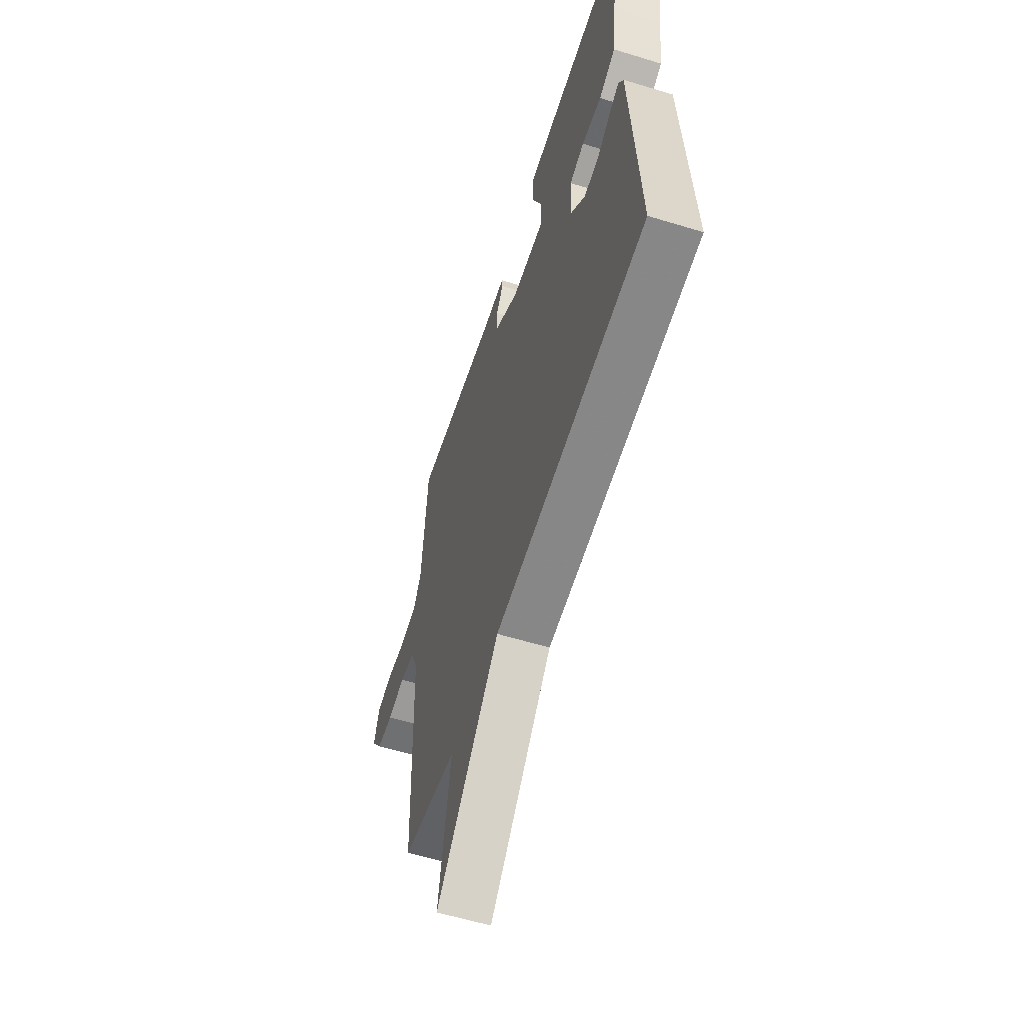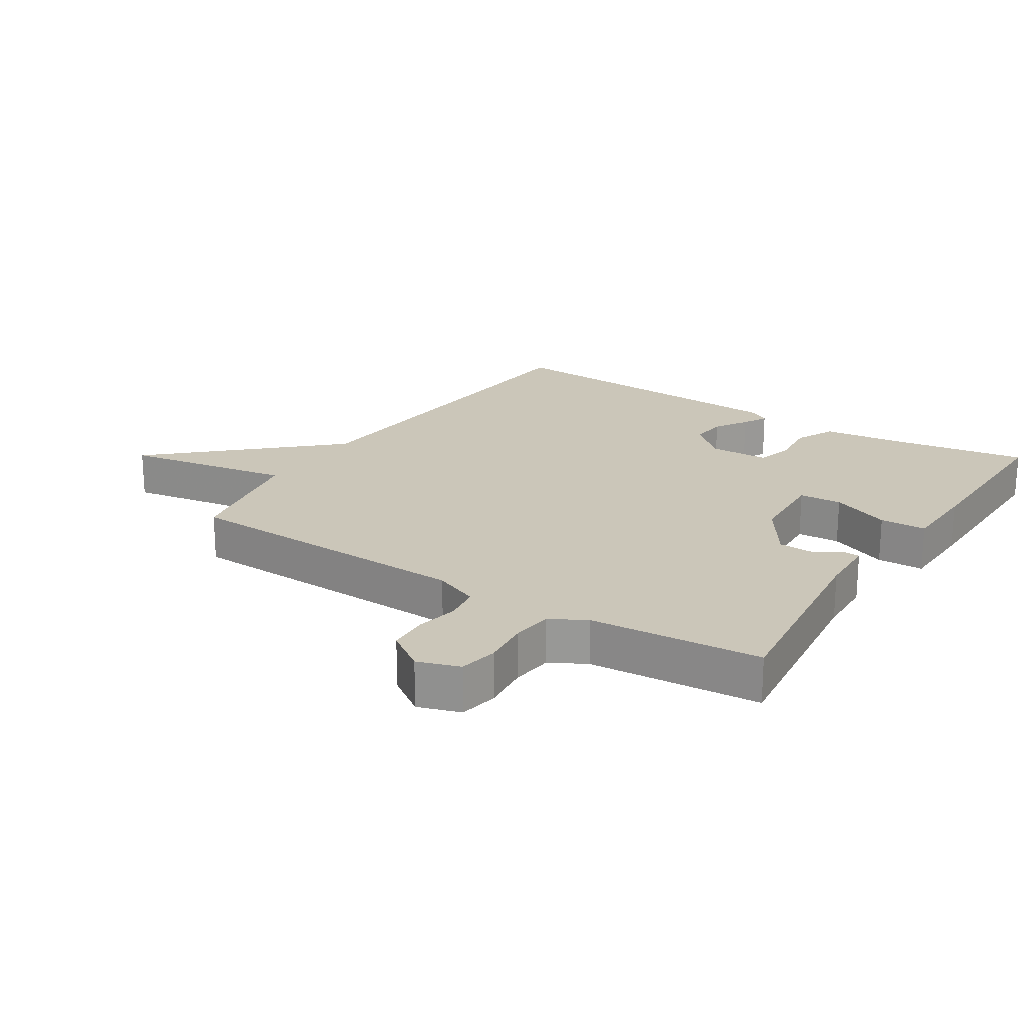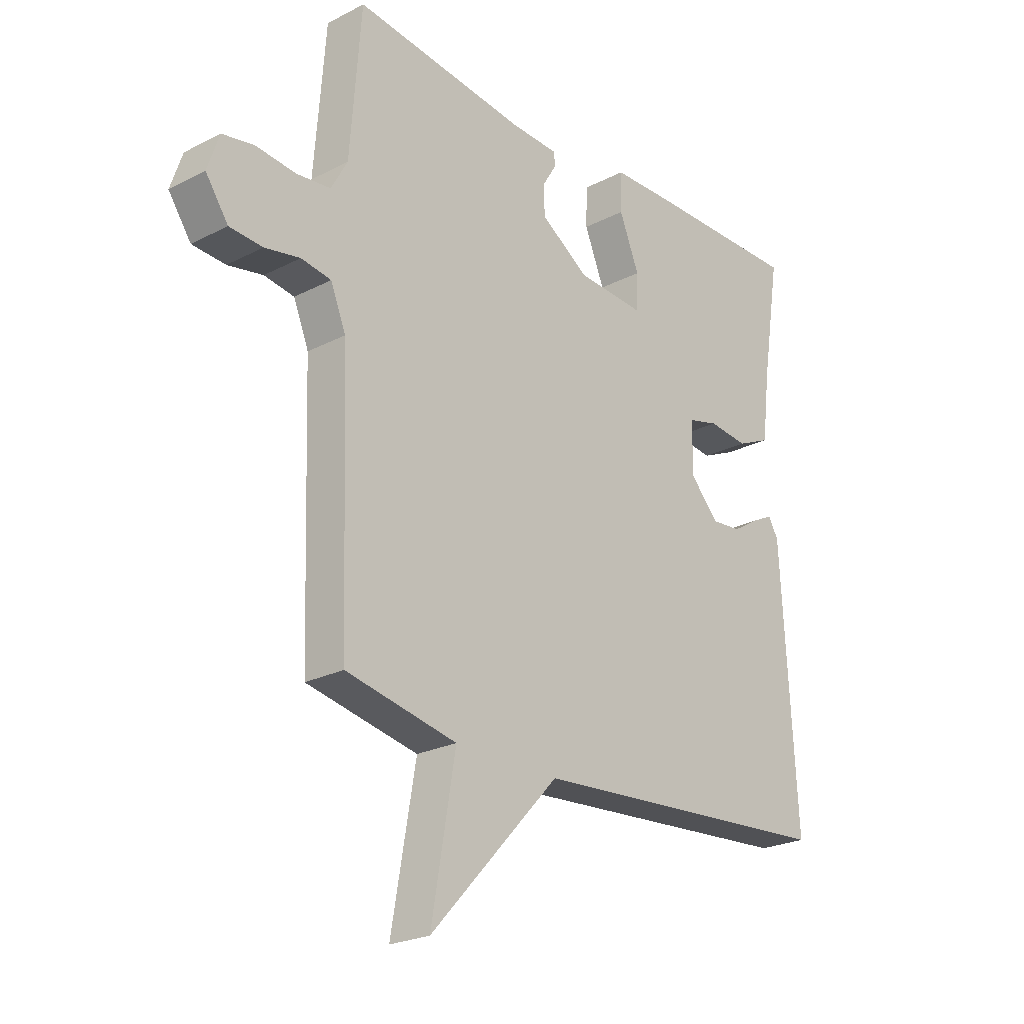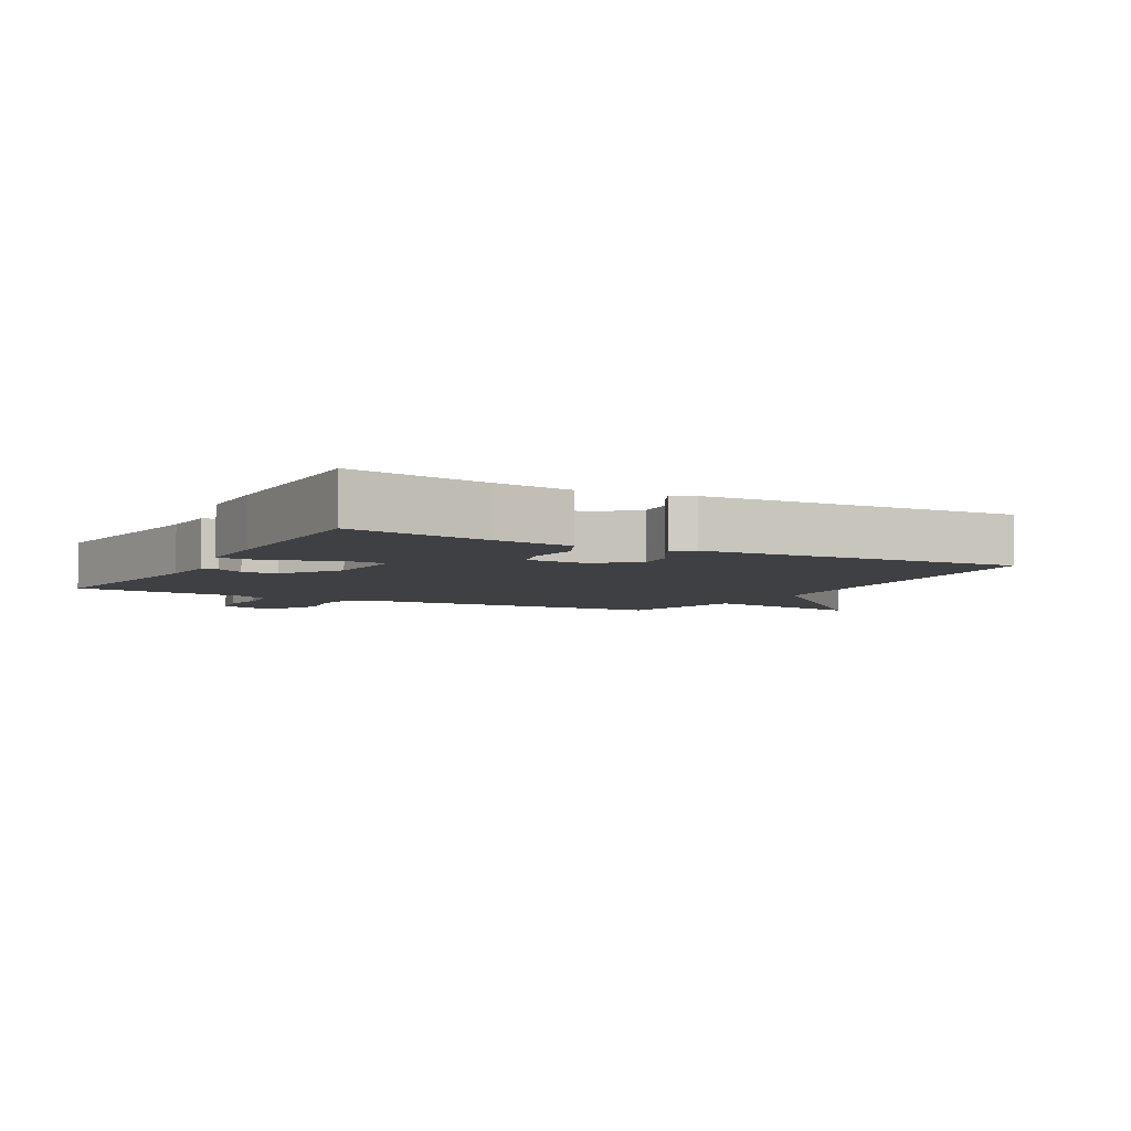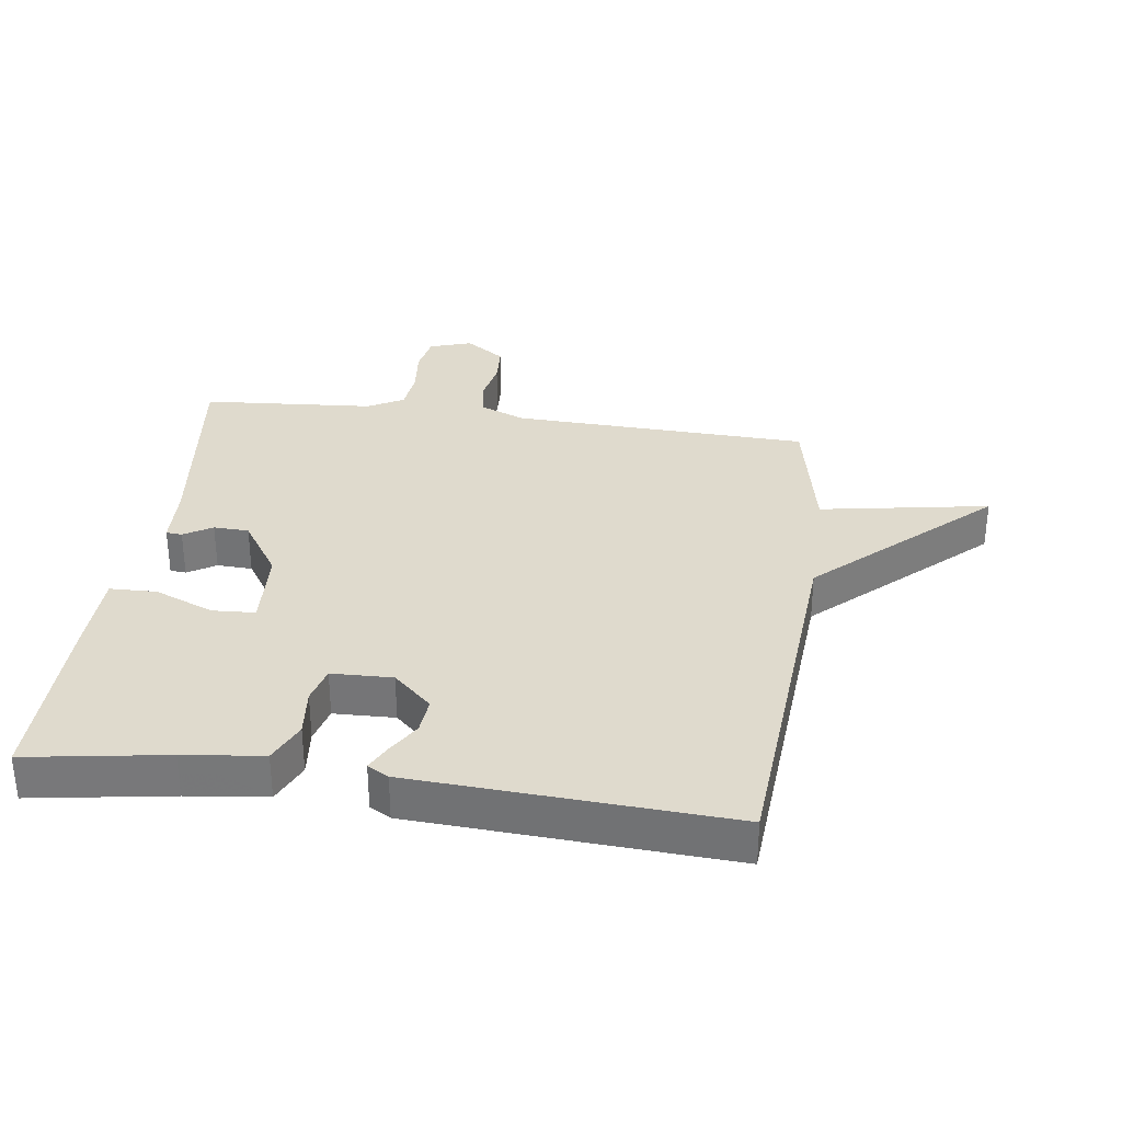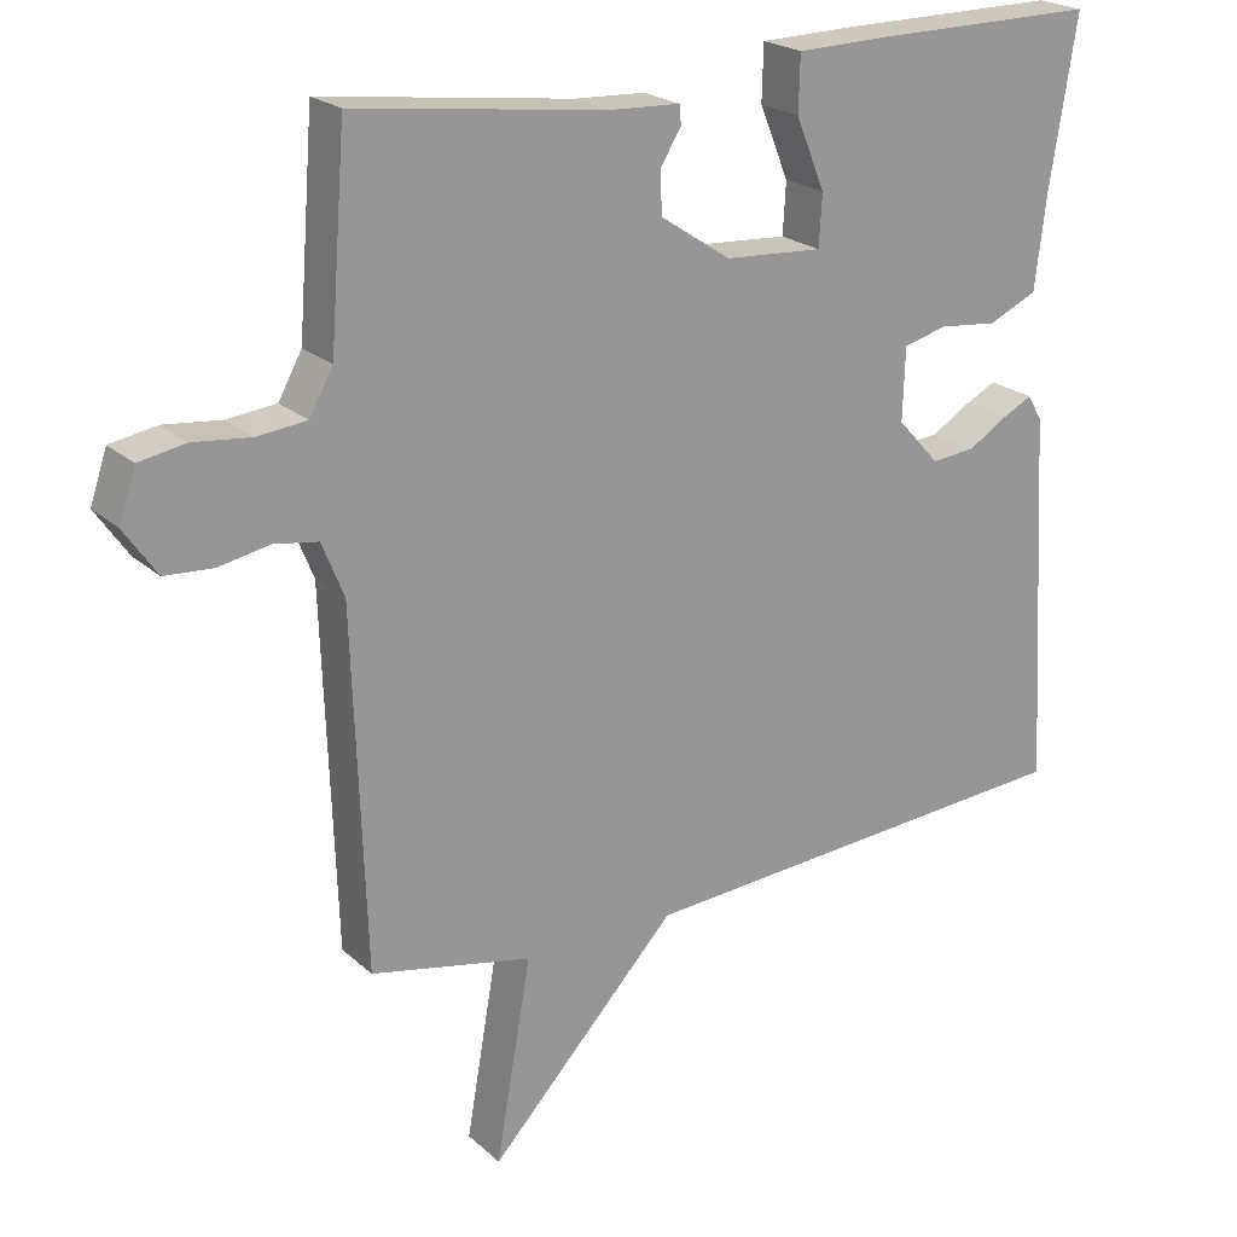
<metadata>
{"format":"obj","ext":"obj","renderer":"f3d","projection":"perspective","resolution":1024,"background":"white","views":[{"elev":-58.5,"azim":72.5,"up":"+Z"},{"elev":20.9,"azim":-57.0,"up":"+Y"},{"elev":-23.7,"azim":-49.2,"up":"+Z"},{"elev":-5.1,"azim":61.0,"up":"+Y"},{"elev":32.6,"azim":97.9,"up":"+Y"},{"elev":21.8,"azim":-33.6,"up":"+Z"}]}
</metadata>
<code>
v 0.5 0.07 -0.5
v -0.089 0.07 -0.543
v -0.335 0.07 -0.807
v -0.289 0.07 -0.543
v -0.5 0.07 -0.5
v -0.516 0.07 -0.034
v -0.545 0.07 0.037
v -0.602 0.07 0.046
v -0.669 0.07 0.033
v -0.732 0.07 0.037
v -0.775 0.07 0.099
v -0.753 0.07 0.165
v -0.692 0.07 0.176
v -0.617 0.07 0.168
v -0.552 0.07 0.175
v -0.521 0.07 0.231
v -0.5 0.07 0.5
v -0.172 0.07 0.459
v -0.08 0.07 0.455
v -0.078 0.07 0.43
v -0.105 0.07 0.386
v -0.103 0.07 0.331
v -0.011 0.07 0.27
v 0.117 0.07 0.262
v 0.121 0.07 0.329
v 0.083 0.07 0.422
v 0.085 0.07 0.495
v 0.207 0.07 0.498
v 0.5 0.07 0.5
v 0.465 0.07 0.283
v 0.45 0.07 0.159
v 0.386 0.07 0.13
v 0.31 0.07 0.138
v 0.253 0.07 0.123
v 0.25 0.07 0.028
v 0.305 0.07 -0.032
v 0.362 0.07 -0.027
v 0.414 0.07 0.005
v 0.453 0.07 0.025
v 0.472 0.07 -0.008
v 0.5 0 -0.5
v -0.089 0 -0.543
v -0.335 0 -0.807
v -0.289 0 -0.543
v -0.5 0 -0.5
v -0.516 0 -0.034
v -0.545 0 0.037
v -0.602 0 0.046
v -0.669 0 0.033
v -0.732 0 0.037
v -0.775 0 0.099
v -0.753 0 0.165
v -0.692 0 0.176
v -0.617 0 0.168
v -0.552 0 0.175
v -0.521 0 0.231
v -0.5 0 0.5
v -0.172 0 0.459
v -0.08 0 0.455
v -0.078 0 0.43
v -0.105 0 0.386
v -0.103 0 0.331
v -0.011 0 0.27
v 0.117 0 0.262
v 0.121 0 0.329
v 0.083 0 0.422
v 0.085 0 0.495
v 0.207 0 0.498
v 0.5 0 0.5
v 0.465 0 0.283
v 0.45 0 0.159
v 0.386 0 0.13
v 0.31 0 0.138
v 0.253 0 0.123
v 0.25 0 0.028
v 0.305 0 -0.032
v 0.362 0 -0.027
v 0.414 0 0.005
v 0.453 0 0.025
v 0.472 0 -0.008
f 40 1 2
f 39 40 2
f 38 39 2
f 37 38 2
f 2 3 4
f 37 2 4
f 36 37 4
f 4 5 6
f 36 4 6
f 35 36 6
f 34 35 6 7
f 33 34 7 8
f 30 31 32 33
f 29 30 33
f 28 29 33
f 27 28 33
f 26 27 33
f 25 26 33
f 24 25 33
f 23 24 33 8
f 8 9 10
f 23 8 10
f 22 23 10
f 21 22 10
f 20 21 10
f 19 20 10
f 18 19 10
f 16 17 18
f 15 16 18
f 15 18 10
f 14 15 10 11
f 11 12 13 14
f 42 41 80
f 42 80 79
f 42 79 78
f 42 78 77
f 44 43 42
f 44 42 77
f 44 77 76
f 46 45 44
f 46 44 76
f 46 76 75
f 47 46 75 74
f 48 47 74 73
f 73 72 71 70
f 73 70 69
f 73 69 68
f 73 68 67
f 73 67 66
f 73 66 65
f 73 65 64
f 48 73 64 63
f 50 49 48
f 50 48 63
f 50 63 62
f 50 62 61
f 50 61 60
f 50 60 59
f 50 59 58
f 58 57 56
f 58 56 55
f 50 58 55
f 51 50 55 54
f 54 53 52 51
f 1 41 42 2
f 2 42 43 3
f 3 43 44 4
f 4 44 45 5
f 5 45 46 6
f 6 46 47 7
f 7 47 48 8
f 8 48 49 9
f 9 49 50 10
f 10 50 51 11
f 11 51 52 12
f 12 52 53 13
f 13 53 54 14
f 14 54 55 15
f 15 55 56 16
f 16 56 57 17
f 17 57 58 18
f 18 58 59 19
f 19 59 60 20
f 20 60 61 21
f 21 61 62 22
f 22 62 63 23
f 23 63 64 24
f 24 64 65 25
f 25 65 66 26
f 26 66 67 27
f 27 67 68 28
f 28 68 69 29
f 29 69 70 30
f 30 70 71 31
f 31 71 72 32
f 32 72 73 33
f 33 73 74 34
f 34 74 75 35
f 35 75 76 36
f 36 76 77 37
f 37 77 78 38
f 38 78 79 39
f 39 79 80 40
f 40 80 41 1

</code>
